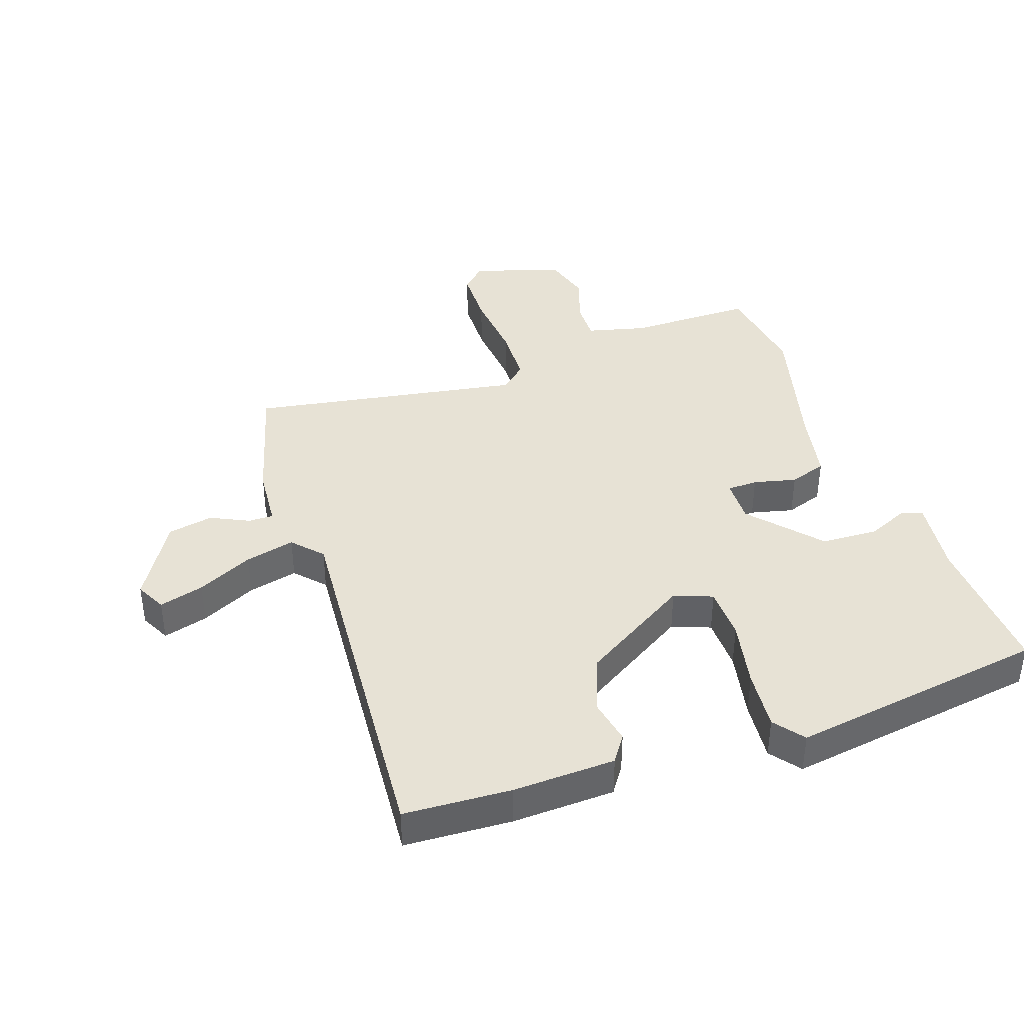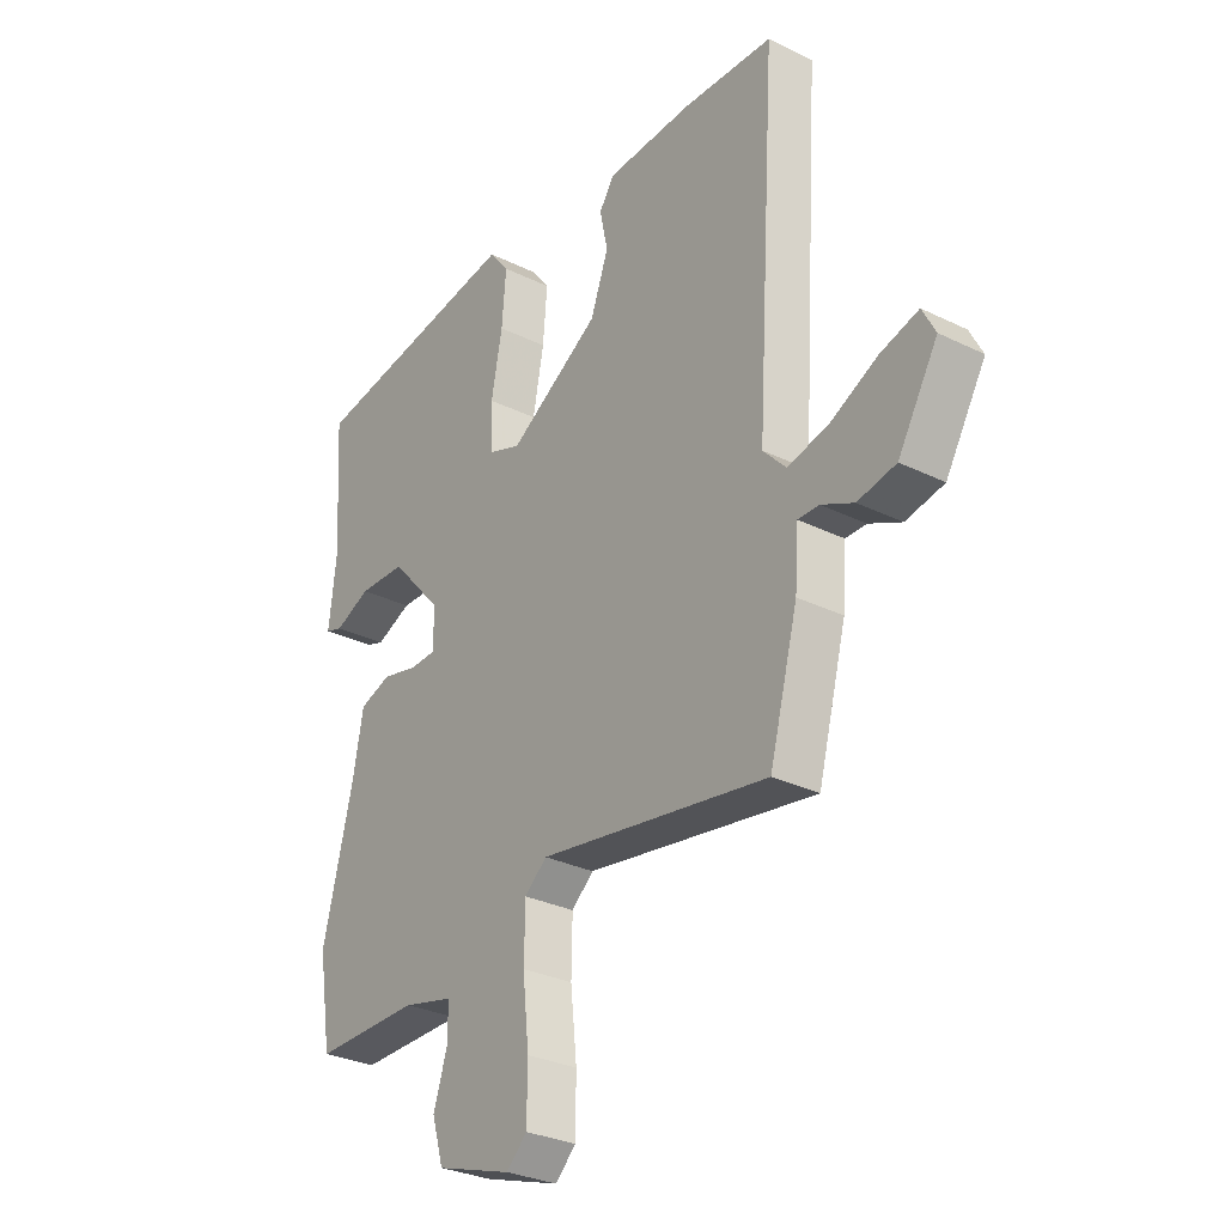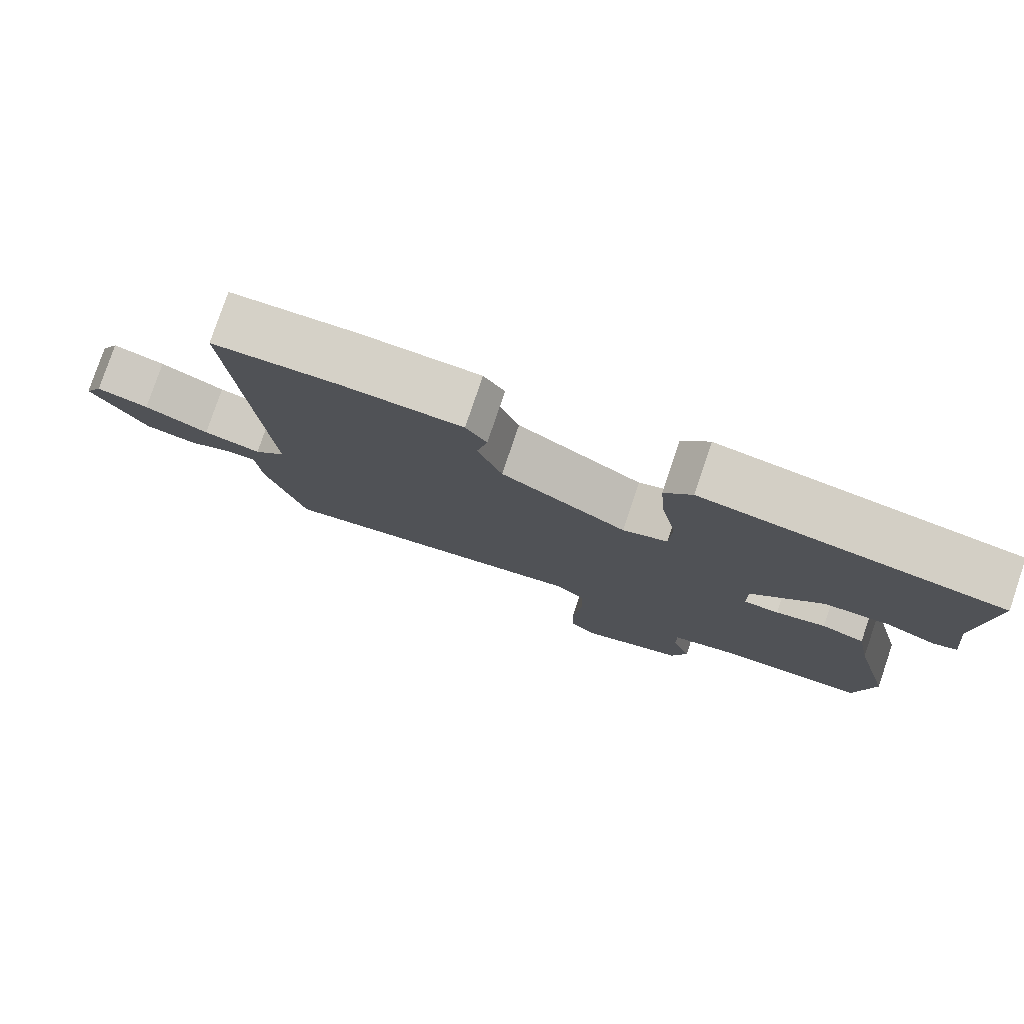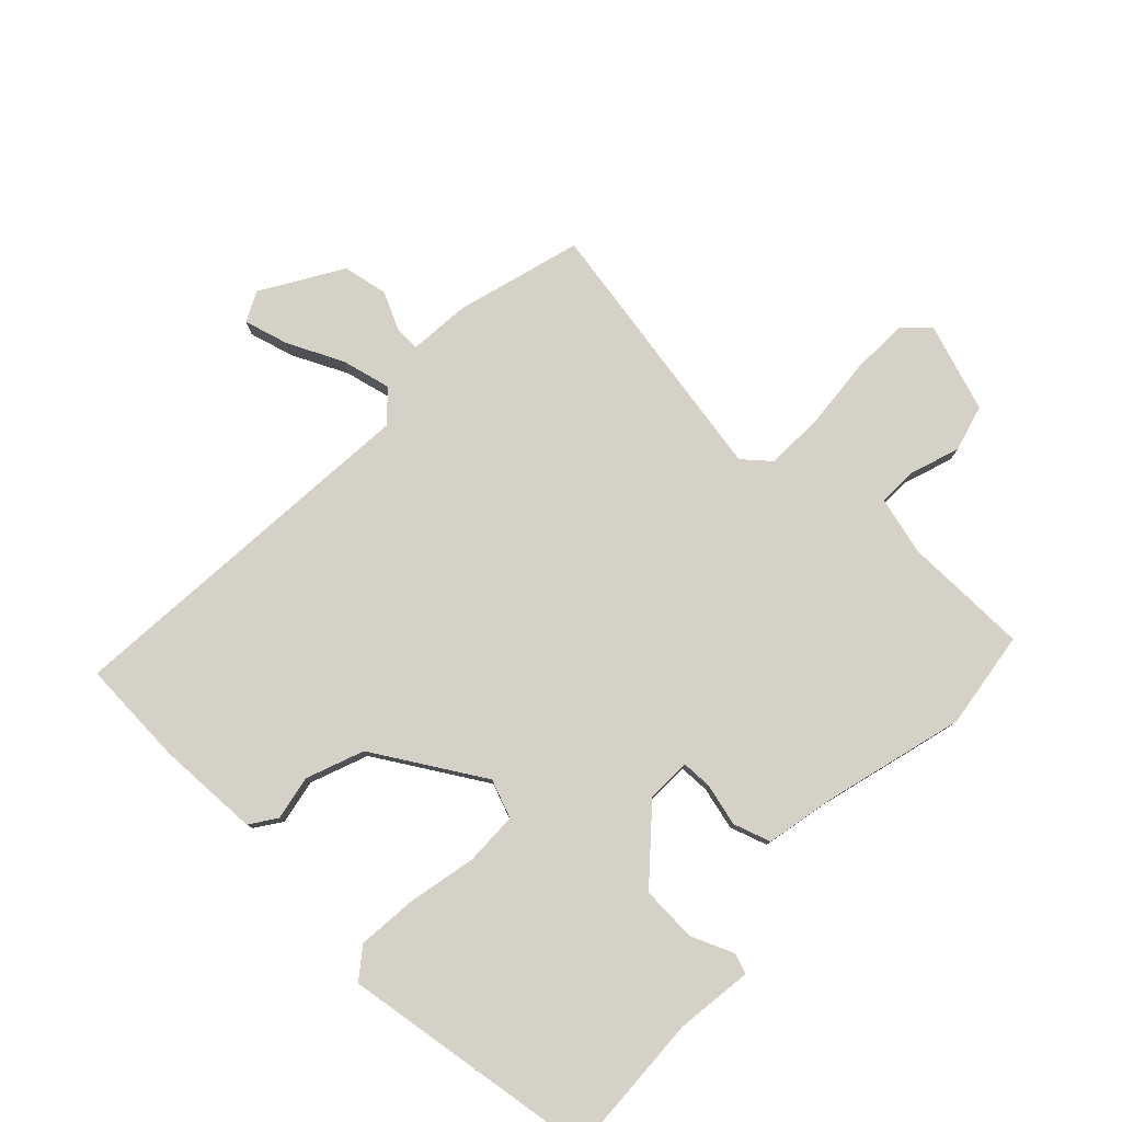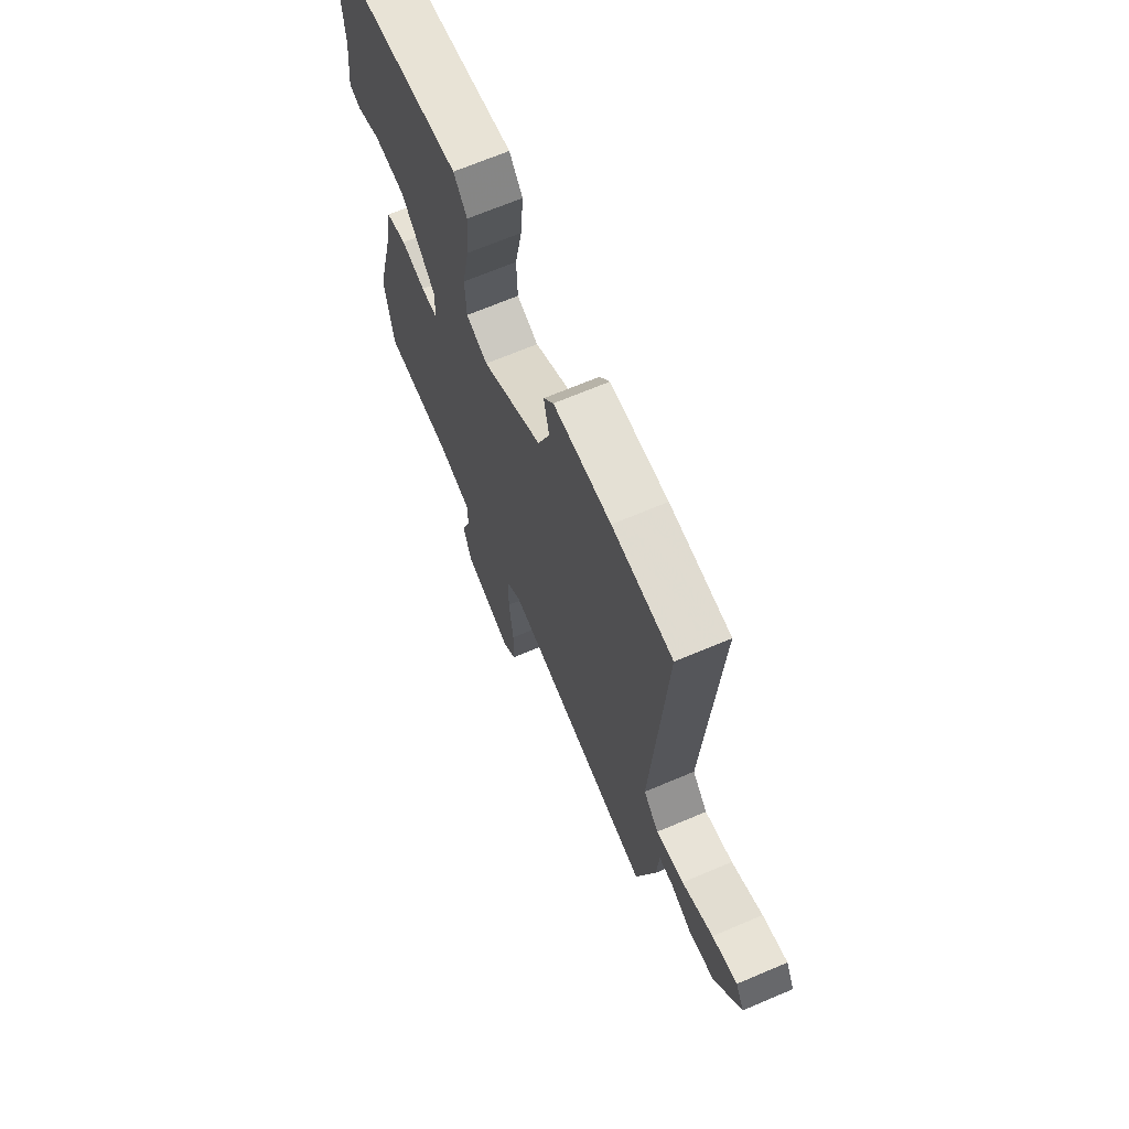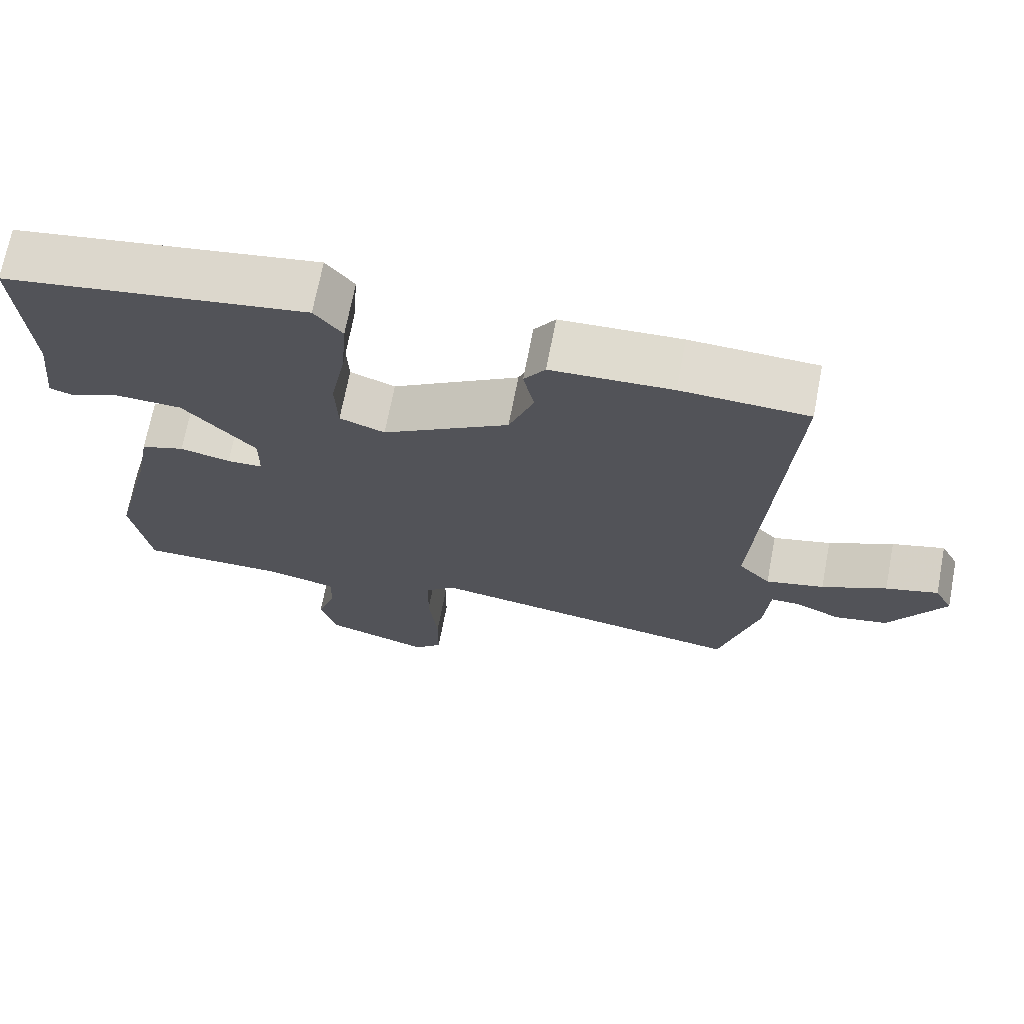
<metadata>
{"format":"obj","ext":"obj","renderer":"f3d","projection":"perspective","resolution":1024,"background":"white","views":[{"elev":40.1,"azim":-18.4,"up":"+Y"},{"elev":-29.9,"azim":-125.7,"up":"+Z"},{"elev":79.1,"azim":18.7,"up":"+Z"},{"elev":79.0,"azim":44.6,"up":"+Y"},{"elev":68.3,"azim":-113.0,"up":"+Z"},{"elev":70.1,"azim":-169.1,"up":"+Z"}]}
</metadata>
<code>
v 0.552 0.07 0.481
v 0.537 0.07 0.245
v 0.551 0.07 0.12
v 0.518 0.07 0.109
v 0.45 0.07 0.139
v 0.359 0.07 0.136
v 0.26 0.07 0.026
v 0.261 0.07 -0.046
v 0.31 0.07 -0.048
v 0.379 0.07 -0.032
v 0.439 0.07 -0.053
v 0.46 0.07 -0.165
v 0.517 0.07 -0.393
v 0.492 0.07 -0.551
v 0.29 0.07 -0.549
v 0.194 0.07 -0.572
v 0.195 0.07 -0.636
v 0.221 0.07 -0.716
v 0.199 0.07 -0.791
v 0.055 0.07 -0.837
v 0.016 0.07 -0.799
v 0.015 0.07 -0.704
v 0.027 0.07 -0.59
v 0.025 0.07 -0.495
v -0.017 0.07 -0.458
v -0.456 0.07 -0.528
v -0.51 0.07 -0.325
v -0.517 0.07 -0.226
v -0.557 0.07 -0.226
v -0.619 0.07 -0.255
v -0.692 0.07 -0.24
v -0.768 0.07 -0.111
v -0.743 0.07 -0.063
v -0.671 0.07 -0.084
v -0.582 0.07 -0.128
v -0.502 0.07 -0.148
v -0.458 0.07 -0.101
v -0.496 0.07 0.5
v -0.323 0.07 0.507
v -0.158 0.07 0.499
v -0.129 0.07 0.456
v -0.144 0.07 0.384
v -0.11 0.07 0.291
v 0.064 0.07 0.182
v 0.126 0.07 0.205
v 0.129 0.07 0.291
v 0.108 0.07 0.401
v 0.1 0.07 0.499
v 0.138 0.07 0.547
v 0.552 0 0.481
v 0.537 0 0.245
v 0.551 0 0.12
v 0.518 0 0.109
v 0.45 0 0.139
v 0.359 0 0.136
v 0.26 0 0.026
v 0.261 0 -0.046
v 0.31 0 -0.048
v 0.379 0 -0.032
v 0.439 0 -0.053
v 0.46 0 -0.165
v 0.517 0 -0.393
v 0.492 0 -0.551
v 0.29 0 -0.549
v 0.194 0 -0.572
v 0.195 0 -0.636
v 0.221 0 -0.716
v 0.199 0 -0.791
v 0.055 0 -0.837
v 0.016 0 -0.799
v 0.015 0 -0.704
v 0.027 0 -0.59
v 0.025 0 -0.495
v -0.017 0 -0.458
v -0.456 0 -0.528
v -0.51 0 -0.325
v -0.517 0 -0.226
v -0.557 0 -0.226
v -0.619 0 -0.255
v -0.692 0 -0.24
v -0.768 0 -0.111
v -0.743 0 -0.063
v -0.671 0 -0.084
v -0.582 0 -0.128
v -0.502 0 -0.148
v -0.458 0 -0.101
v -0.496 0 0.5
v -0.323 0 0.507
v -0.158 0 0.499
v -0.129 0 0.456
v -0.144 0 0.384
v -0.11 0 0.291
v 0.064 0 0.182
v 0.126 0 0.205
v 0.129 0 0.291
v 0.108 0 0.401
v 0.1 0 0.499
v 0.138 0 0.547
f 49 1 2
f 48 49 2
f 47 48 2
f 46 47 2
f 45 46 2 3
f 40 41 42
f 39 40 42
f 38 39 42
f 37 38 42
f 37 42 43
f 33 34 35
f 32 33 35
f 31 32 35
f 30 31 35
f 29 30 35
f 28 29 35 36
f 28 36 37
f 27 28 37
f 26 27 37
f 25 26 37
f 21 22 23
f 20 21 23
f 19 20 23
f 18 19 23
f 17 18 23
f 16 17 23 24
f 15 16 24 25
f 15 25 37
f 14 15 37
f 13 14 37
f 12 13 37
f 9 10 11 12
f 3 4 5
f 45 3 5
f 44 45 5 6
f 37 43 44
f 8 9 12 37
f 7 8 37 44
f 6 7 44
f 51 50 98
f 51 98 97
f 51 97 96
f 51 96 95
f 52 51 95 94
f 91 90 89
f 91 89 88
f 91 88 87
f 91 87 86
f 92 91 86
f 84 83 82
f 84 82 81
f 84 81 80
f 84 80 79
f 84 79 78
f 85 84 78 77
f 86 85 77
f 86 77 76
f 86 76 75
f 86 75 74
f 72 71 70
f 72 70 69
f 72 69 68
f 72 68 67
f 72 67 66
f 73 72 66 65
f 74 73 65 64
f 86 74 64
f 86 64 63
f 86 63 62
f 86 62 61
f 61 60 59 58
f 54 53 52
f 54 52 94
f 55 54 94 93
f 93 92 86
f 86 61 58 57
f 93 86 57 56
f 93 56 55
f 1 50 51 2
f 2 51 52 3
f 3 52 53 4
f 4 53 54 5
f 5 54 55 6
f 6 55 56 7
f 7 56 57 8
f 8 57 58 9
f 9 58 59 10
f 10 59 60 11
f 11 60 61 12
f 12 61 62 13
f 13 62 63 14
f 14 63 64 15
f 15 64 65 16
f 16 65 66 17
f 17 66 67 18
f 18 67 68 19
f 19 68 69 20
f 20 69 70 21
f 21 70 71 22
f 22 71 72 23
f 23 72 73 24
f 24 73 74 25
f 25 74 75 26
f 26 75 76 27
f 27 76 77 28
f 28 77 78 29
f 29 78 79 30
f 30 79 80 31
f 31 80 81 32
f 32 81 82 33
f 33 82 83 34
f 34 83 84 35
f 35 84 85 36
f 36 85 86 37
f 37 86 87 38
f 38 87 88 39
f 39 88 89 40
f 40 89 90 41
f 41 90 91 42
f 42 91 92 43
f 43 92 93 44
f 44 93 94 45
f 45 94 95 46
f 46 95 96 47
f 47 96 97 48
f 48 97 98 49
f 49 98 50 1

</code>
